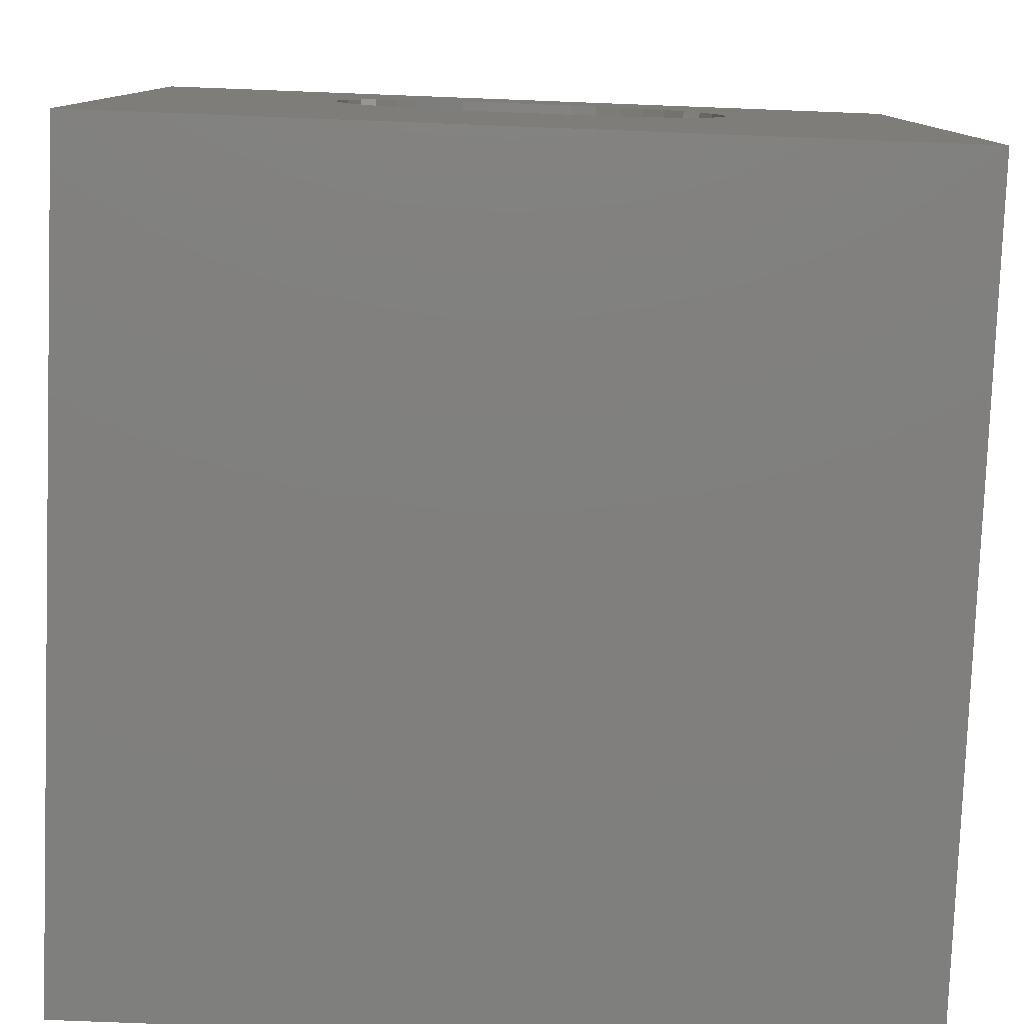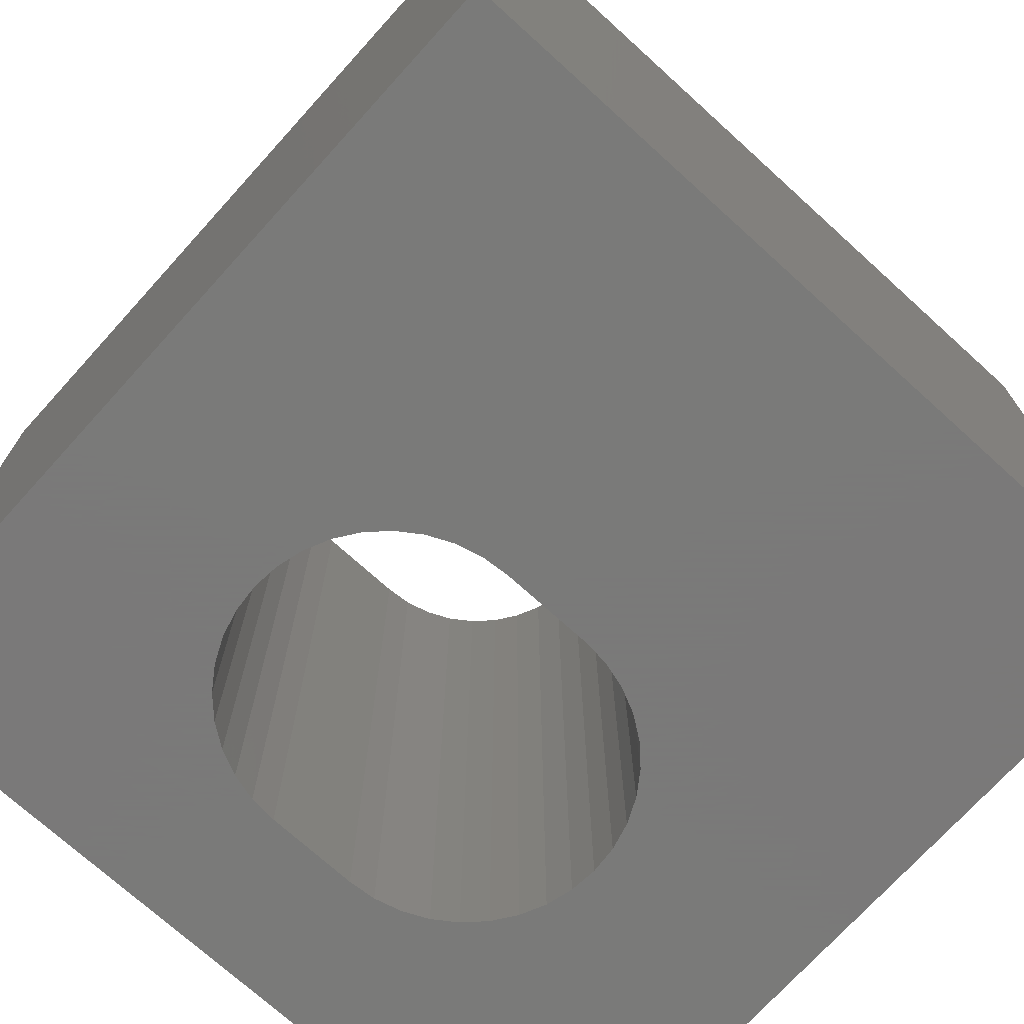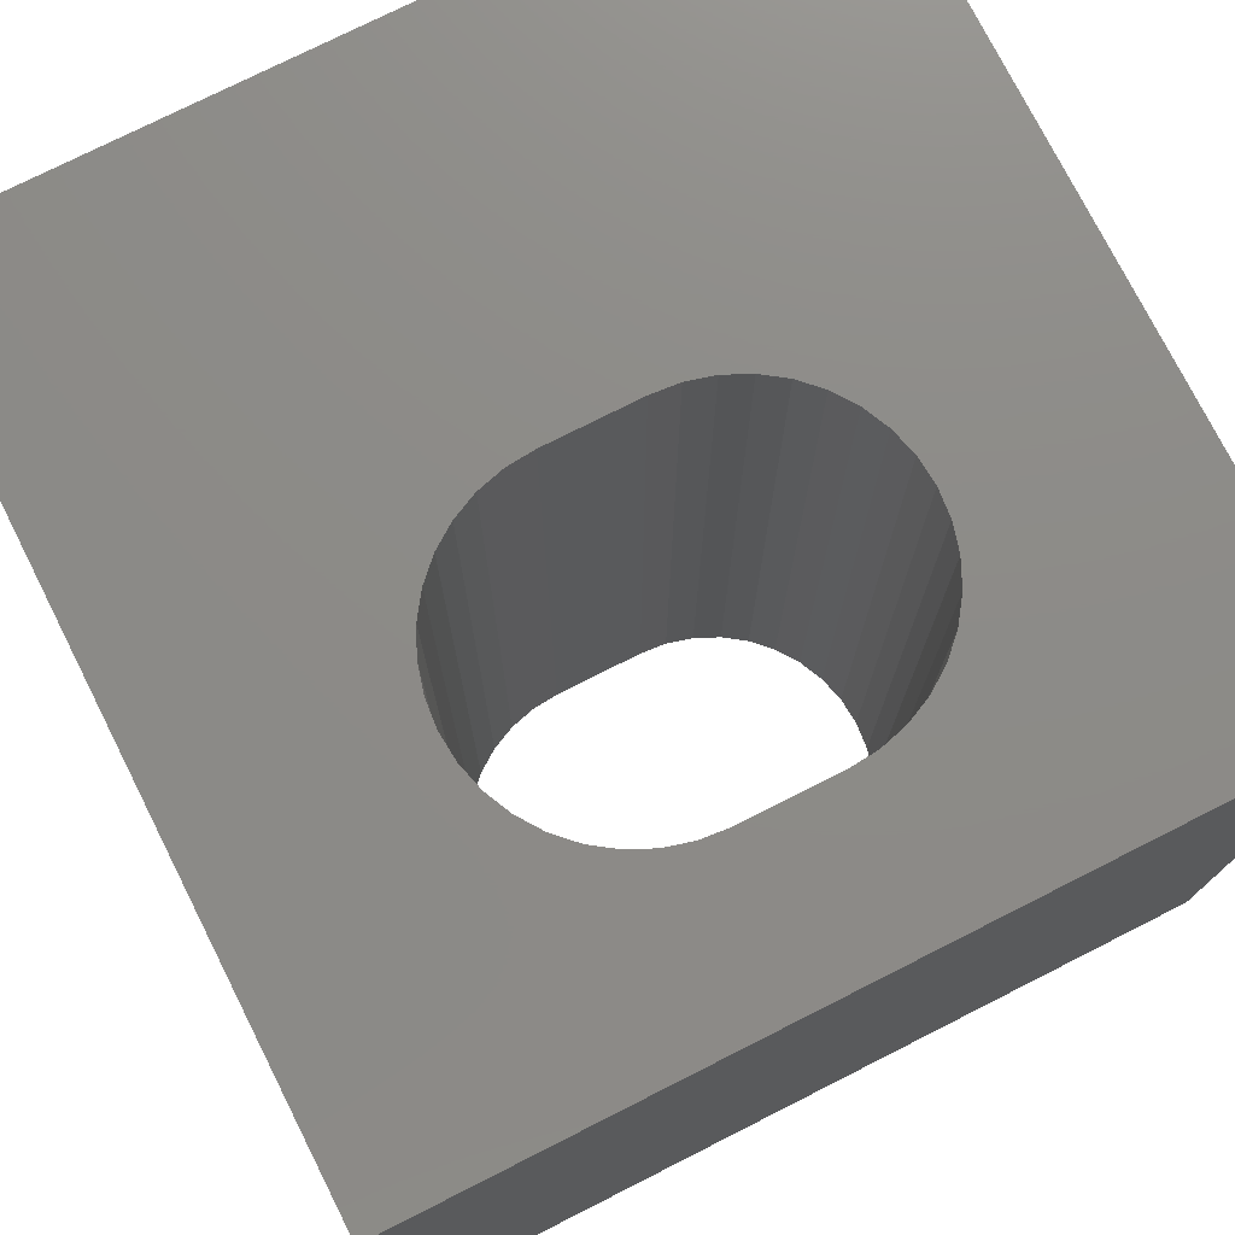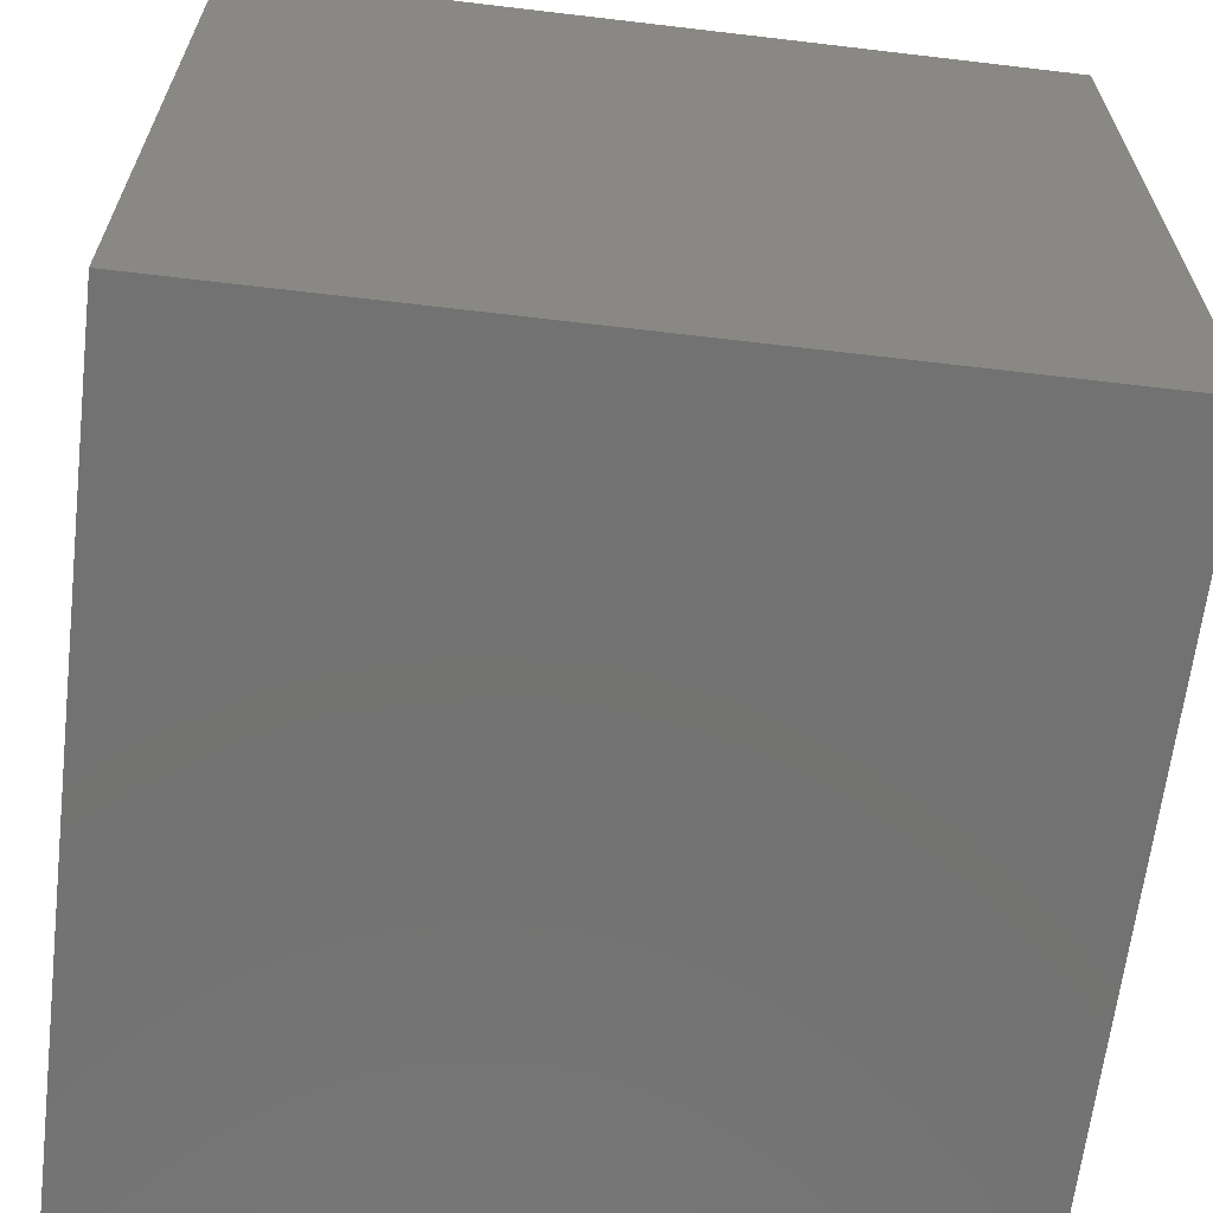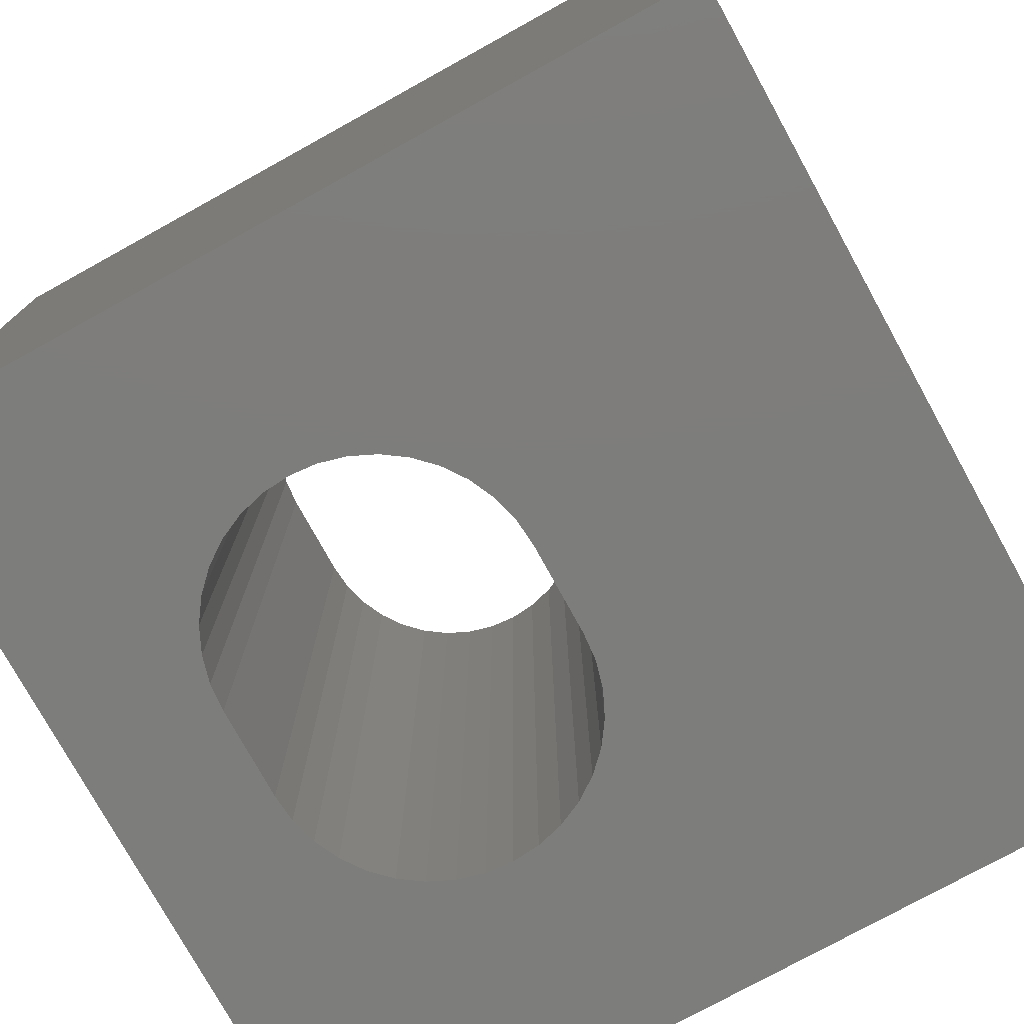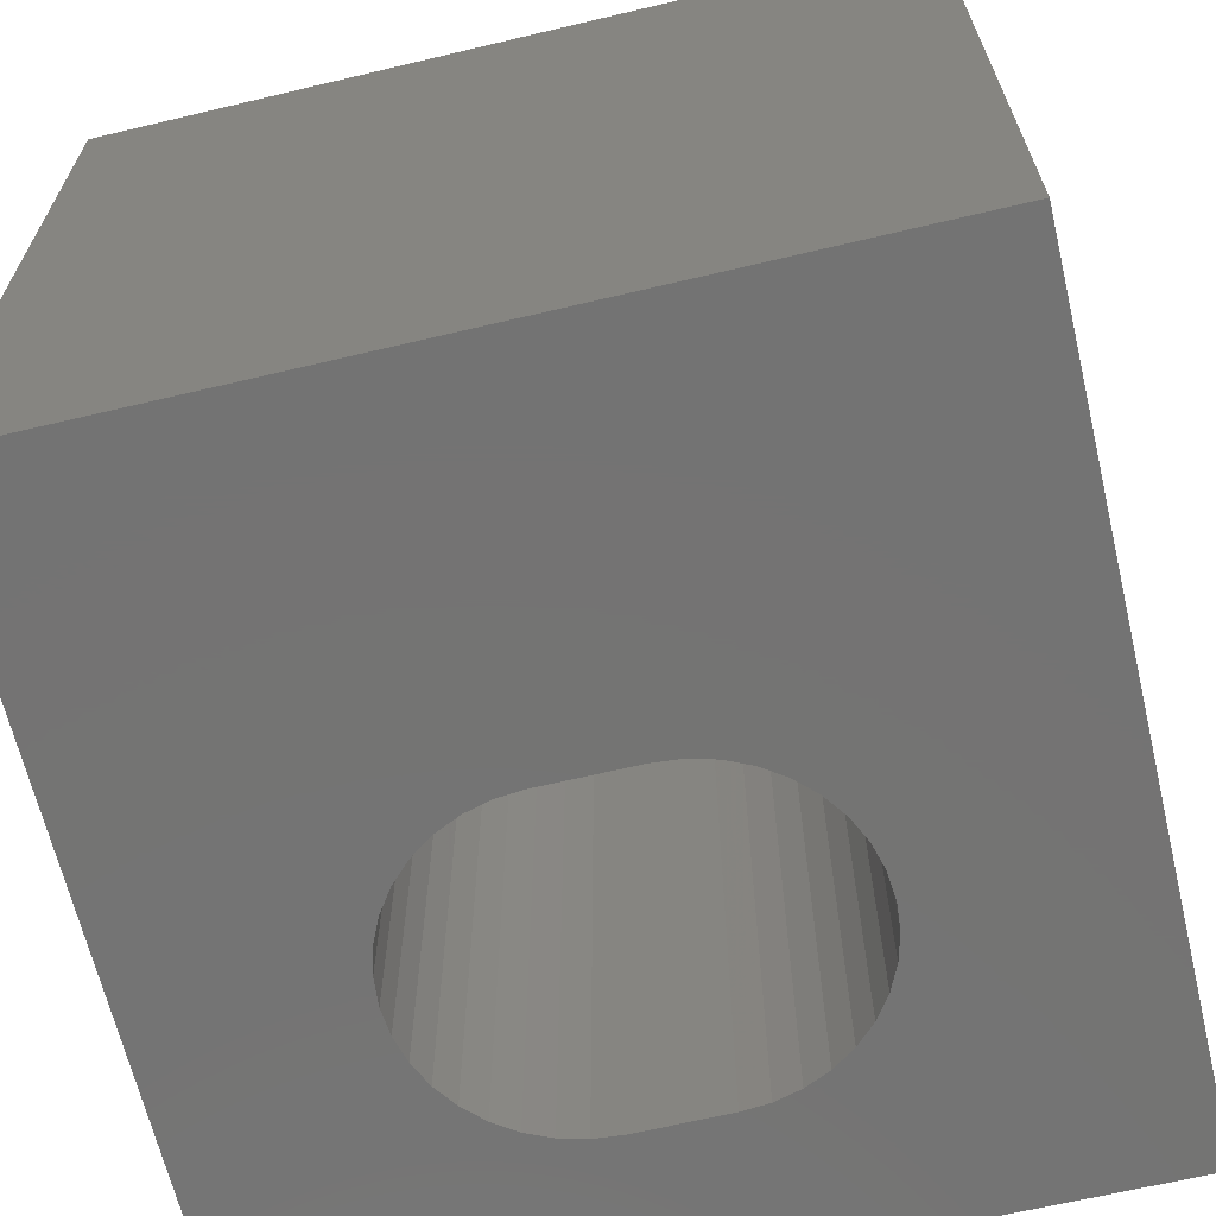
<metadata>
{"format":"stl","ext":"stl","renderer":"f3d","projection":"perspective","resolution":1024,"background":"white","views":[{"elev":-79.6,"azim":177.8,"up":"+Y"},{"elev":-72.7,"azim":-42.2,"up":"+Z"},{"elev":75.9,"azim":153.2,"up":"+Z"},{"elev":-64.5,"azim":83.2,"up":"+Y"},{"elev":-76.7,"azim":-61.1,"up":"+Z"},{"elev":-65.8,"azim":13.4,"up":"+Z"}]}
</metadata>
<code>
# stl→obj: 84 verts, 168 faces
v 0 10 10
v 0 10 0
v 0 0 10
v 0 0 0
v 7.318 5.668 10
v 7.177 5.364 10
v 10 0 10
v 2.5 6.659 10
v 2.587 6.983 10
v 2.728 7.286 10
v 2.92 7.561 10
v 3.157 7.798 10
v 3.432 7.99 10
v 3.736 8.132 10
v 5.846 8.219 10
v 6.169 8.132 10
v 10 10 10
v 6.473 7.99 10
v 6.748 7.798 10
v 7.318 6.983 10
v 7.405 6.659 10
v 7.434 6.325 10
v 7.405 5.991 10
v 6.473 4.66 10
v 6.169 4.518 10
v 6.985 7.561 10
v 7.177 7.286 10
v 6.985 5.089 10
v 6.748 4.852 10
v 4.059 4.432 10
v 3.736 4.518 10
v 3.432 4.66 10
v 3.157 4.852 10
v 2.92 5.089 10
v 2.728 5.364 10
v 4.059 8.219 10
v 4.393 8.248 10
v 5.512 8.248 10
v 5.846 4.432 10
v 5.512 4.403 10
v 4.393 4.403 10
v 2.587 5.668 10
v 2.5 5.991 10
v 2.471 6.325 10
v 10 10 0
v 10 0 0
v 7.318 5.668 0
v 7.405 5.991 0
v 6.473 7.99 0
v 6.169 8.132 0
v 4.059 8.219 0
v 3.736 8.132 0
v 3.432 7.99 0
v 3.157 7.798 0
v 2.92 7.561 0
v 2.728 7.286 0
v 2.587 6.983 0
v 2.5 6.659 0
v 2.471 6.325 0
v 2.5 5.991 0
v 2.587 5.668 0
v 2.728 5.364 0
v 2.92 5.089 0
v 3.157 4.852 0
v 3.432 4.66 0
v 3.736 4.518 0
v 7.177 7.286 0
v 7.318 6.983 0
v 7.405 6.659 0
v 5.846 4.432 0
v 6.169 4.518 0
v 6.473 4.66 0
v 6.748 4.852 0
v 7.434 6.325 0
v 6.985 7.561 0
v 6.748 7.798 0
v 6.985 5.089 0
v 7.177 5.364 0
v 5.846 8.219 0
v 5.512 8.248 0
v 4.393 8.248 0
v 4.059 4.432 0
v 4.393 4.403 0
v 5.512 4.403 0
f 1 2 3
f 3 2 4
f 5 6 7
f 8 9 1
f 1 9 10
f 1 10 11
f 11 12 1
f 1 12 13
f 1 13 14
f 15 16 17
f 17 16 18
f 17 18 19
f 20 21 17
f 17 21 22
f 17 22 7
f 7 22 23
f 7 23 5
f 7 24 25
f 19 26 17
f 17 26 27
f 17 27 20
f 6 28 7
f 7 28 29
f 7 29 24
f 30 31 3
f 3 31 32
f 32 33 3
f 3 33 34
f 3 34 35
f 14 36 1
f 1 36 37
f 1 37 17
f 17 37 38
f 17 38 15
f 25 39 7
f 7 39 40
f 7 40 3
f 3 40 41
f 3 41 30
f 35 42 3
f 3 42 43
f 3 43 1
f 1 43 44
f 1 44 8
f 45 17 46
f 46 17 7
f 47 48 46
f 49 50 45
f 51 52 2
f 2 52 53
f 2 53 54
f 54 55 2
f 2 55 56
f 2 56 57
f 57 58 2
f 2 58 59
f 2 59 4
f 4 59 60
f 60 61 4
f 4 61 62
f 4 62 63
f 63 64 4
f 4 64 65
f 4 65 66
f 67 45 68
f 68 45 69
f 70 71 46
f 46 71 72
f 46 72 73
f 46 48 45
f 45 48 74
f 45 74 69
f 67 75 45
f 45 75 76
f 45 76 49
f 73 77 46
f 46 77 78
f 46 78 47
f 50 79 45
f 45 79 80
f 45 80 2
f 2 80 81
f 2 81 51
f 66 82 4
f 4 82 83
f 4 83 46
f 46 83 84
f 46 84 70
f 17 45 1
f 1 45 2
f 46 7 4
f 4 7 3
f 81 37 36
f 81 36 51
f 51 36 14
f 51 14 52
f 52 14 13
f 52 13 53
f 53 13 12
f 53 12 54
f 54 12 11
f 54 11 55
f 55 11 10
f 55 10 56
f 56 10 9
f 56 9 57
f 57 9 8
f 57 8 58
f 58 8 44
f 58 44 59
f 59 44 43
f 59 43 60
f 60 43 42
f 60 42 61
f 61 42 35
f 61 35 62
f 62 35 34
f 62 34 63
f 63 34 33
f 63 33 64
f 64 33 32
f 64 32 65
f 65 32 31
f 65 31 66
f 66 31 30
f 66 30 82
f 82 30 41
f 82 41 83
f 81 80 37
f 37 80 38
f 84 40 39
f 84 39 70
f 70 39 25
f 70 25 71
f 71 25 24
f 71 24 72
f 72 24 29
f 72 29 73
f 73 29 28
f 73 28 77
f 77 28 6
f 77 6 78
f 78 6 5
f 78 5 47
f 47 5 23
f 47 23 48
f 48 23 22
f 48 22 74
f 74 22 21
f 74 21 69
f 69 21 20
f 69 20 68
f 68 20 27
f 68 27 67
f 67 27 26
f 67 26 75
f 75 26 19
f 75 19 76
f 76 19 18
f 76 18 49
f 49 18 16
f 49 16 50
f 50 16 15
f 50 15 79
f 79 15 38
f 79 38 80
f 84 83 40
f 40 83 41

</code>
